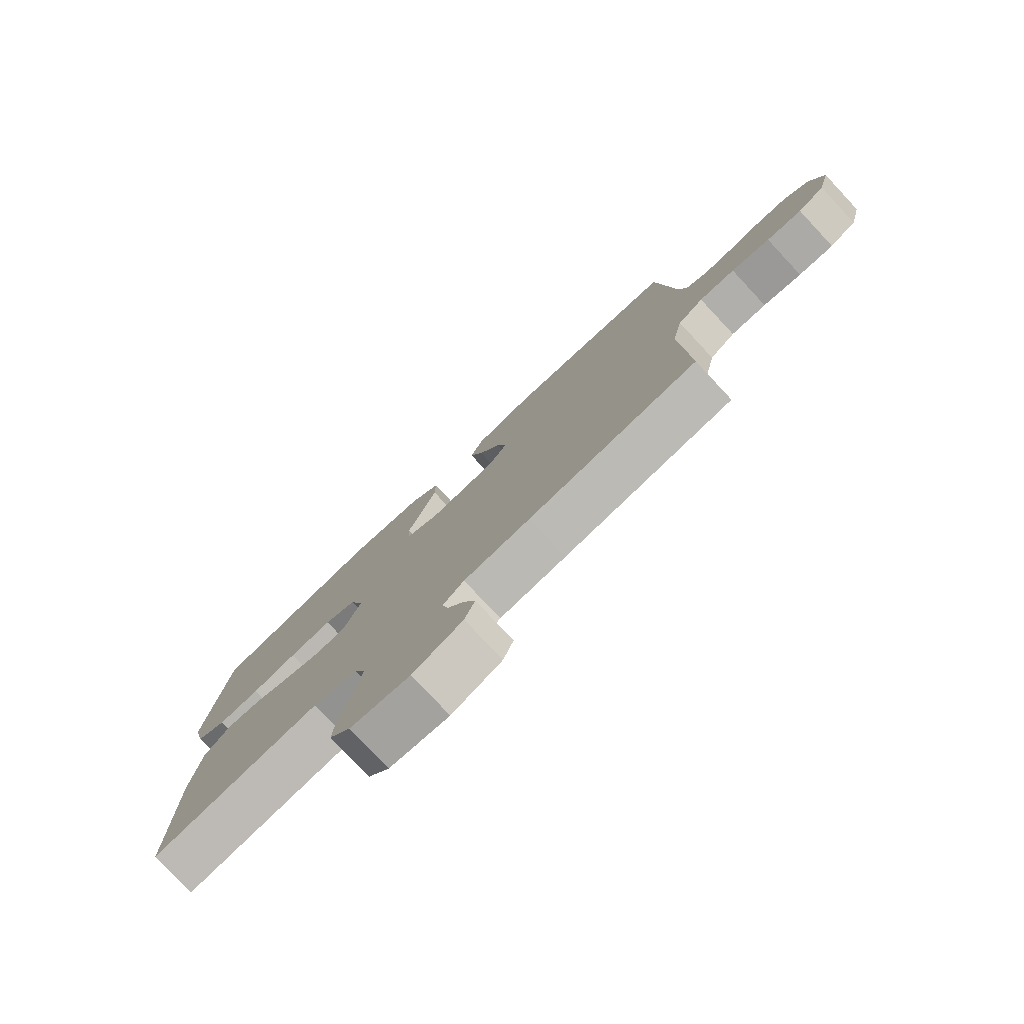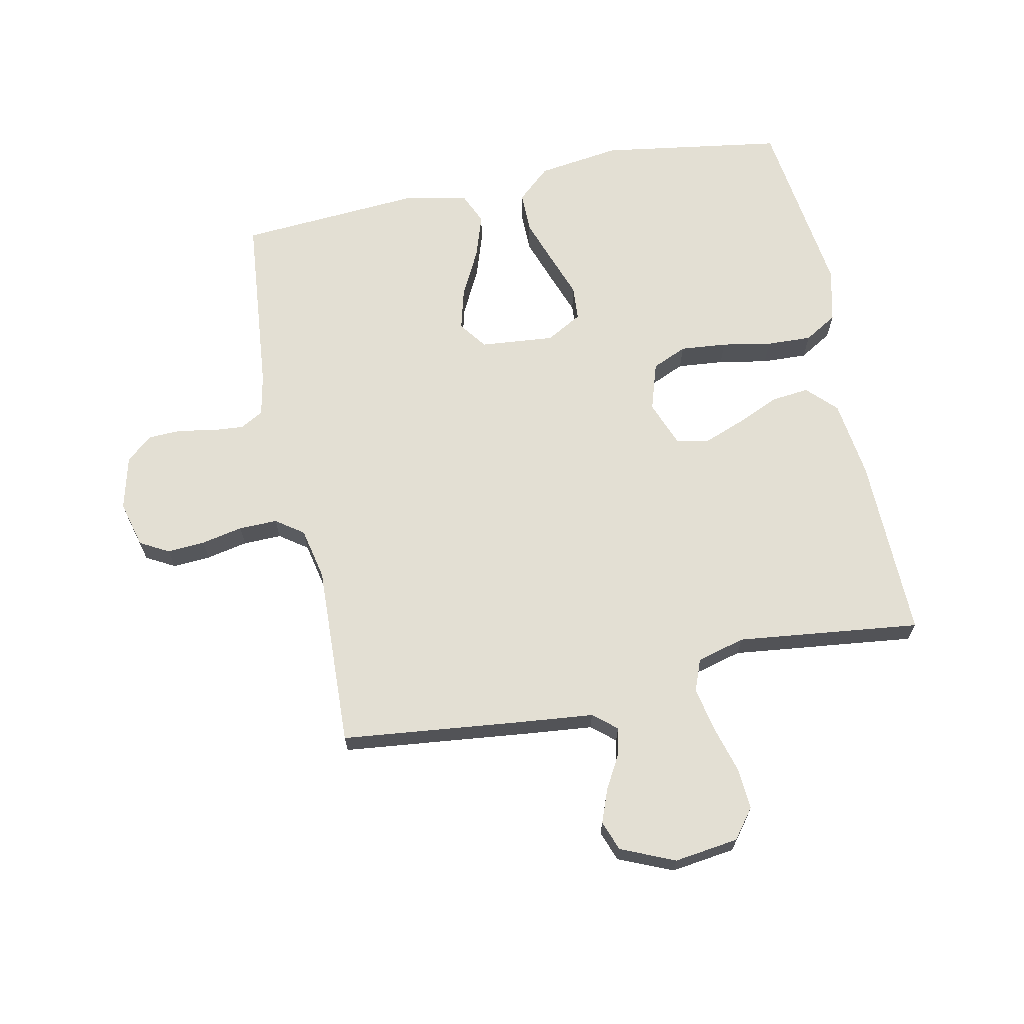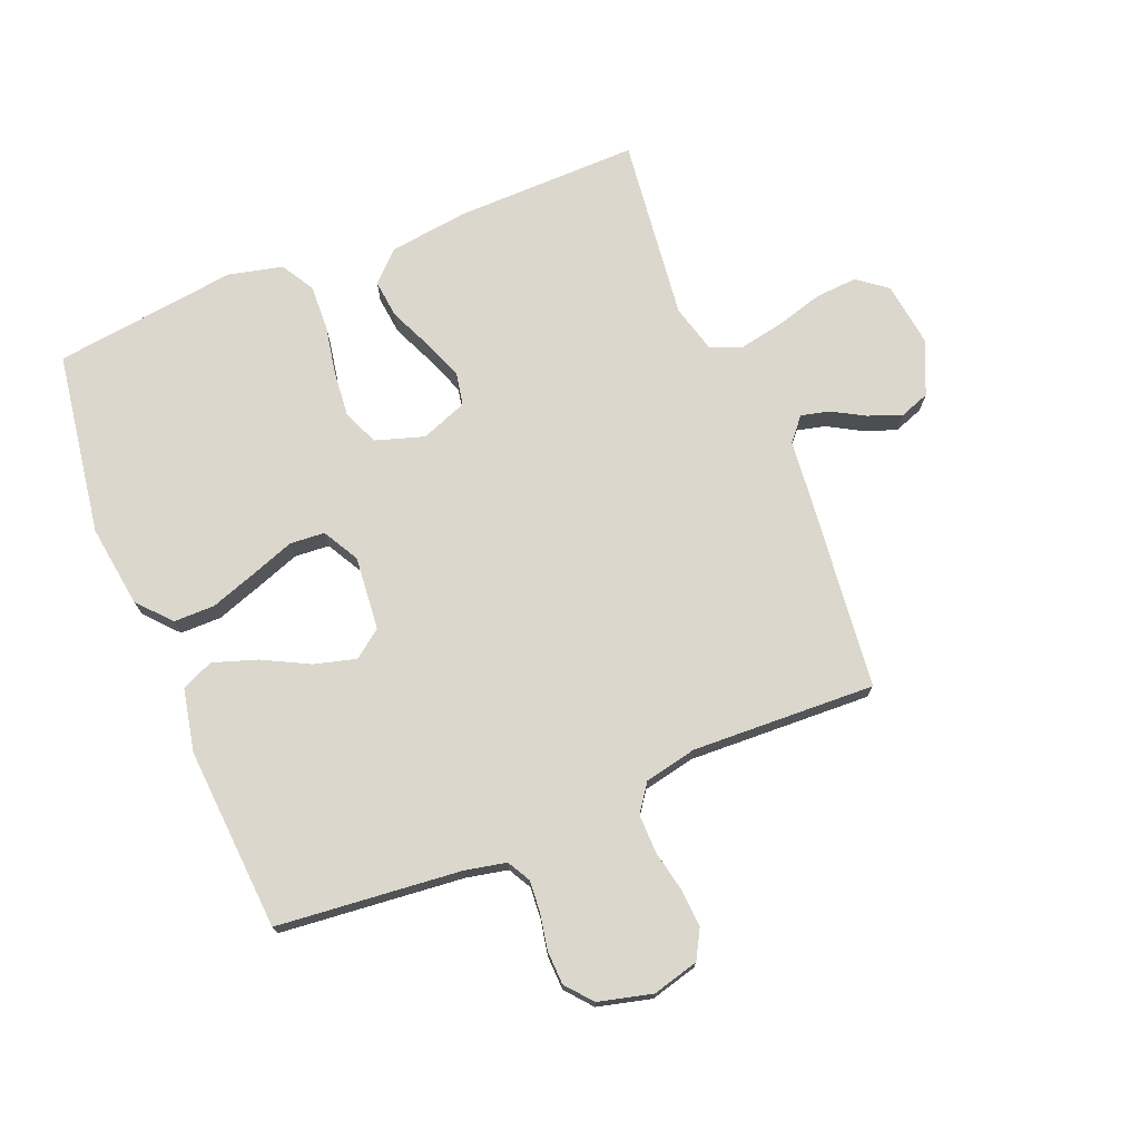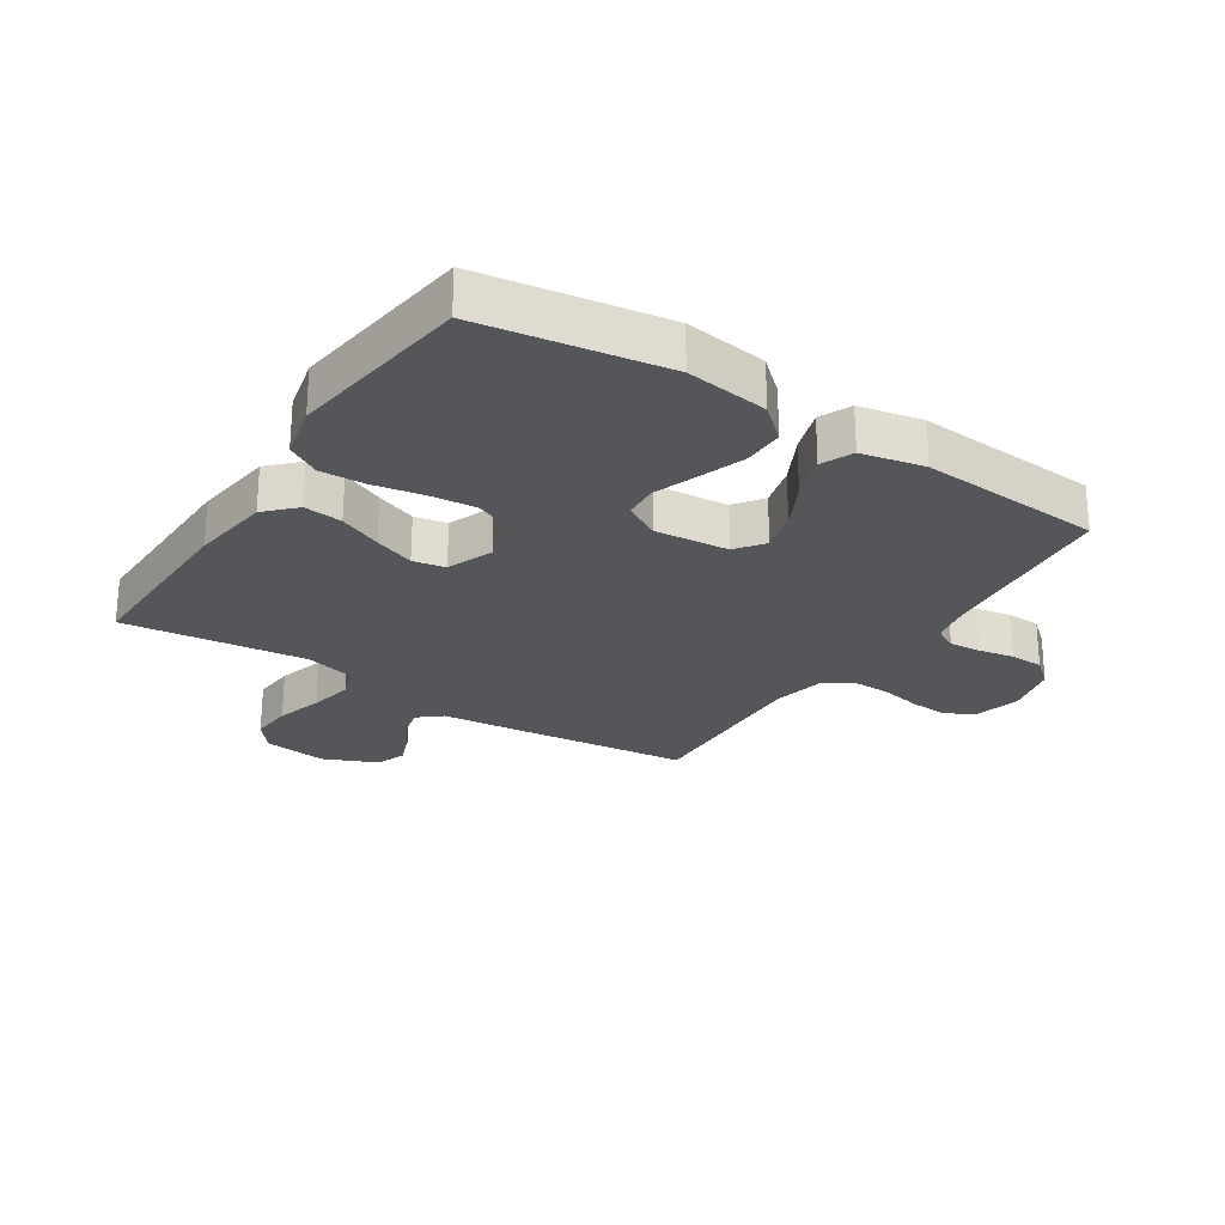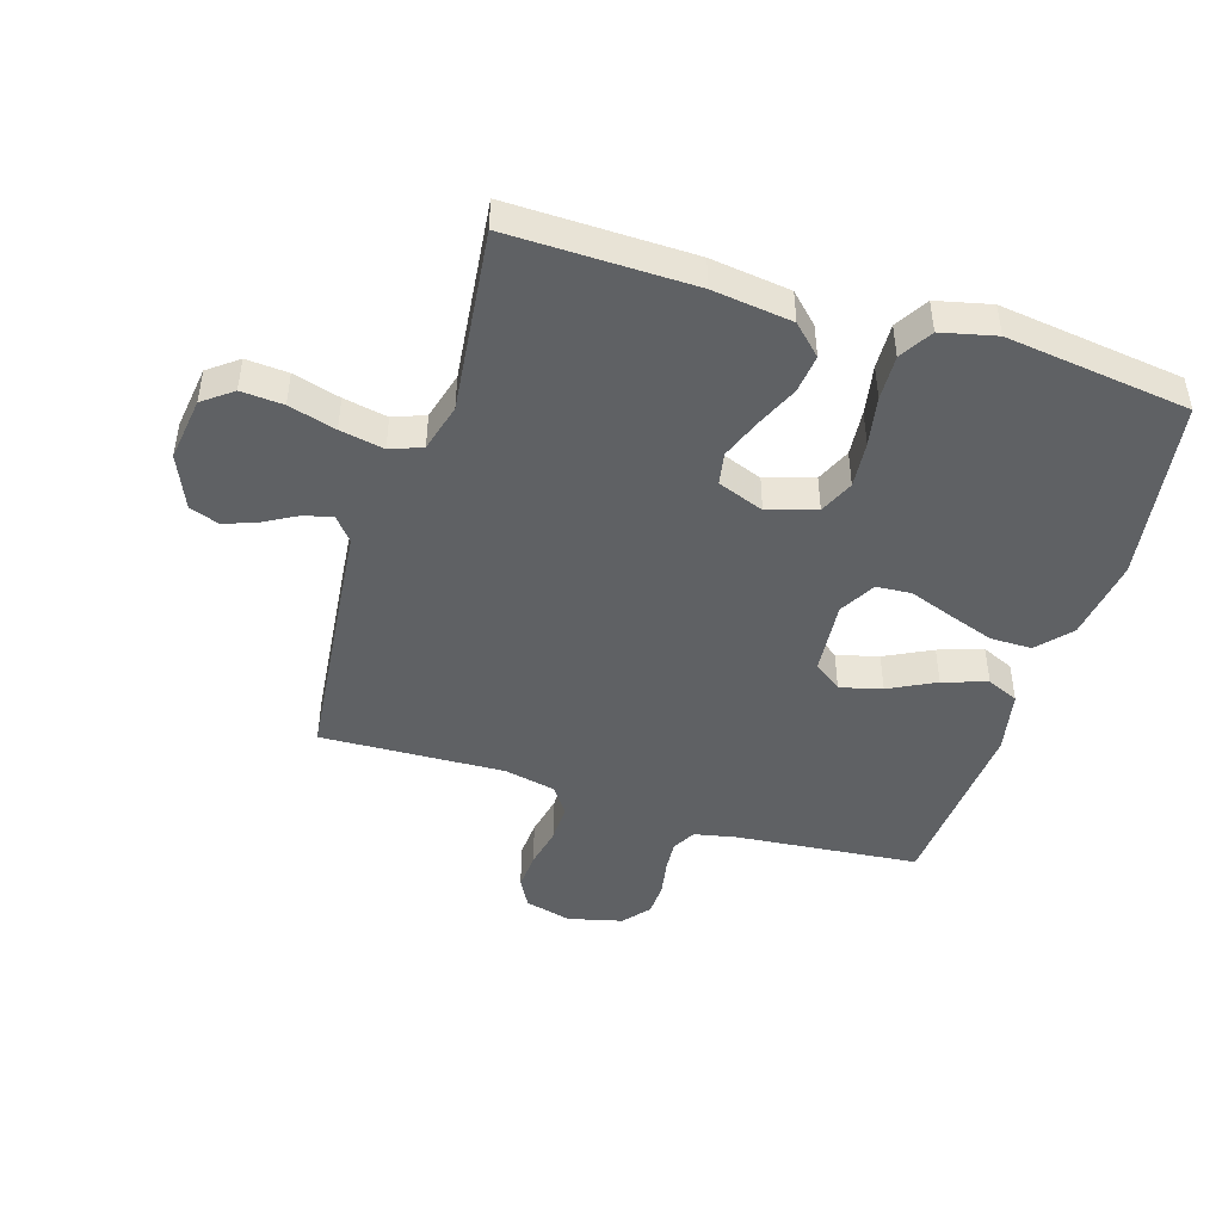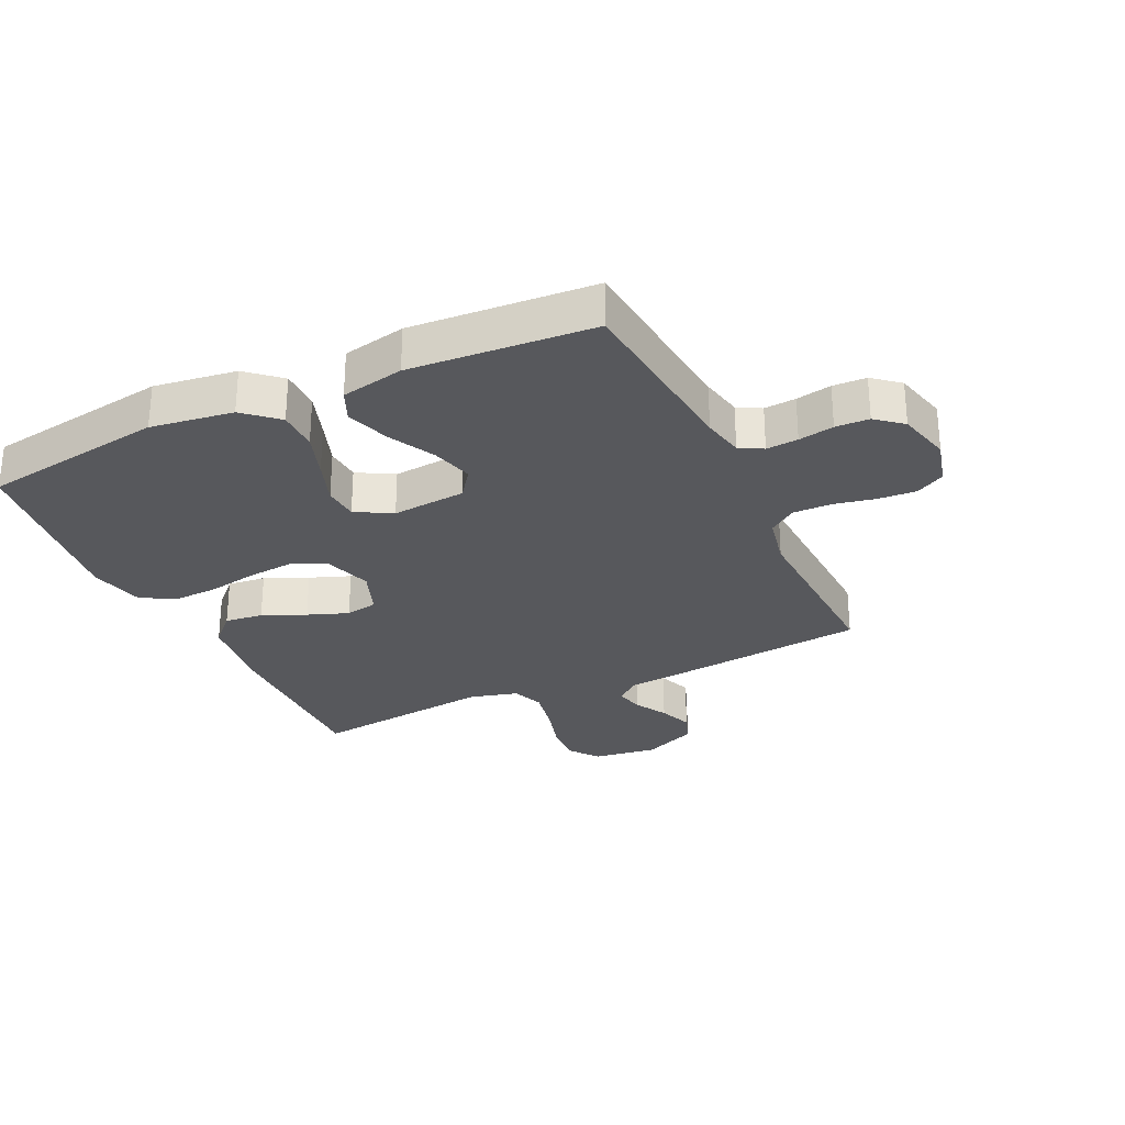
<metadata>
{"format":"obj","ext":"obj","renderer":"f3d","projection":"perspective","resolution":1024,"background":"white","views":[{"elev":-78.8,"azim":43.1,"up":"+Z"},{"elev":66.9,"azim":168.3,"up":"+Y"},{"elev":73.3,"azim":67.9,"up":"+Y"},{"elev":-25.3,"azim":-33.0,"up":"+Y"},{"elev":-46.0,"azim":-107.4,"up":"+Y"},{"elev":-28.4,"azim":25.3,"up":"+Y"}]}
</metadata>
<code>
v -0.5 0.07 0.5
v -0.2 0.07 0.546
v -0.065 0.07 0.527
v -0.011 0.07 0.479
v -0.011 0.07 0.412
v -0.037 0.07 0.337
v -0.063 0.07 0.265
v -0.059 0.07 0.208
v 0 0.07 0.175
v 0.121 0.07 0.186
v 0.155 0.07 0.232
v 0.137 0.07 0.3
v 0.098 0.07 0.376
v 0.074 0.07 0.448
v 0.097 0.07 0.5
v 0.2 0.07 0.521
v 0.5 0.07 0.5
v 0.529 0.07 0.2
v 0.543 0.07 0.132
v 0.581 0.07 0.111
v 0.633 0.07 0.115
v 0.691 0.07 0.126
v 0.746 0.07 0.124
v 0.789 0.07 0.088
v 0.811 0.07 0
v 0.791 0.07 -0.076
v 0.744 0.07 -0.102
v 0.682 0.07 -0.098
v 0.614 0.07 -0.084
v 0.551 0.07 -0.083
v 0.506 0.07 -0.115
v 0.488 0.07 -0.2
v 0.5 0.07 -0.5
v 0.2 0.07 -0.533
v 0.082 0.07 -0.545
v 0.044 0.07 -0.577
v 0.055 0.07 -0.623
v 0.085 0.07 -0.676
v 0.106 0.07 -0.731
v 0.088 0.07 -0.78
v 0 0.07 -0.818
v -0.105 0.07 -0.804
v -0.142 0.07 -0.756
v -0.137 0.07 -0.687
v -0.115 0.07 -0.61
v -0.101 0.07 -0.538
v -0.121 0.07 -0.486
v -0.2 0.07 -0.465
v -0.5 0.07 -0.5
v -0.495 0.07 -0.2
v -0.478 0.07 -0.07
v -0.432 0.07 -0.023
v -0.369 0.07 -0.03
v -0.299 0.07 -0.061
v -0.233 0.07 -0.086
v -0.18 0.07 -0.076
v -0.151 0.07 0
v -0.176 0.07 0.079
v -0.233 0.07 0.104
v -0.309 0.07 0.097
v -0.39 0.07 0.082
v -0.464 0.07 0.079
v -0.518 0.07 0.111
v -0.539 0.07 0.2
v -0.5 0 0.5
v -0.2 0 0.546
v -0.065 0 0.527
v -0.011 0 0.479
v -0.011 0 0.412
v -0.037 0 0.337
v -0.063 0 0.265
v -0.059 0 0.208
v 0 0 0.175
v 0.121 0 0.186
v 0.155 0 0.232
v 0.137 0 0.3
v 0.098 0 0.376
v 0.074 0 0.448
v 0.097 0 0.5
v 0.2 0 0.521
v 0.5 0 0.5
v 0.529 0 0.2
v 0.543 0 0.132
v 0.581 0 0.111
v 0.633 0 0.115
v 0.691 0 0.126
v 0.746 0 0.124
v 0.789 0 0.088
v 0.811 0 0
v 0.791 0 -0.076
v 0.744 0 -0.102
v 0.682 0 -0.098
v 0.614 0 -0.084
v 0.551 0 -0.083
v 0.506 0 -0.115
v 0.488 0 -0.2
v 0.5 0 -0.5
v 0.2 0 -0.533
v 0.082 0 -0.545
v 0.044 0 -0.577
v 0.055 0 -0.623
v 0.085 0 -0.676
v 0.106 0 -0.731
v 0.088 0 -0.78
v 0 0 -0.818
v -0.105 0 -0.804
v -0.142 0 -0.756
v -0.137 0 -0.687
v -0.115 0 -0.61
v -0.101 0 -0.538
v -0.121 0 -0.486
v -0.2 0 -0.465
v -0.5 0 -0.5
v -0.495 0 -0.2
v -0.478 0 -0.07
v -0.432 0 -0.023
v -0.369 0 -0.03
v -0.299 0 -0.061
v -0.233 0 -0.086
v -0.18 0 -0.076
v -0.151 0 0
v -0.176 0 0.079
v -0.233 0 0.104
v -0.309 0 0.097
v -0.39 0 0.082
v -0.464 0 0.079
v -0.518 0 0.111
v -0.539 0 0.2
f 5 6 7
f 4 5 7
f 3 4 7
f 2 3 7
f 1 2 7
f 64 1 7
f 63 64 7
f 62 63 7
f 61 62 7
f 60 61 7
f 59 60 7 8
f 58 59 8 9
f 57 58 9 10
f 56 57 10
f 52 53 54
f 51 52 54
f 50 51 54
f 49 50 54
f 48 49 54
f 47 48 54 55
f 46 47 55 56
f 43 44 45
f 42 43 45
f 41 42 45
f 40 41 45
f 39 40 45
f 38 39 45
f 37 38 45
f 36 37 45 46
f 46 56 10
f 36 46 10
f 35 36 10
f 35 10 11
f 34 35 11
f 33 34 11
f 32 33 11
f 27 28 29
f 26 27 29
f 25 26 29
f 24 25 29
f 23 24 29
f 22 23 29
f 21 22 29
f 20 21 29 30
f 19 20 30 31
f 16 17 18
f 15 16 18
f 14 15 18
f 13 14 18
f 12 13 18
f 19 31 32
f 18 19 32
f 12 18 32
f 11 12 32
f 71 70 69
f 71 69 68
f 71 68 67
f 71 67 66
f 71 66 65
f 71 65 128
f 71 128 127
f 71 127 126
f 71 126 125
f 71 125 124
f 72 71 124 123
f 73 72 123 122
f 74 73 122 121
f 74 121 120
f 118 117 116
f 118 116 115
f 118 115 114
f 118 114 113
f 118 113 112
f 119 118 112 111
f 120 119 111 110
f 109 108 107
f 109 107 106
f 109 106 105
f 109 105 104
f 109 104 103
f 109 103 102
f 109 102 101
f 110 109 101 100
f 74 120 110
f 74 110 100
f 74 100 99
f 75 74 99
f 75 99 98
f 75 98 97
f 75 97 96
f 93 92 91
f 93 91 90
f 93 90 89
f 93 89 88
f 93 88 87
f 93 87 86
f 93 86 85
f 94 93 85 84
f 95 94 84 83
f 82 81 80
f 82 80 79
f 82 79 78
f 82 78 77
f 82 77 76
f 96 95 83
f 96 83 82
f 96 82 76
f 96 76 75
f 1 65 66 2
f 2 66 67 3
f 3 67 68 4
f 4 68 69 5
f 5 69 70 6
f 6 70 71 7
f 7 71 72 8
f 8 72 73 9
f 9 73 74 10
f 10 74 75 11
f 11 75 76 12
f 12 76 77 13
f 13 77 78 14
f 14 78 79 15
f 15 79 80 16
f 16 80 81 17
f 17 81 82 18
f 18 82 83 19
f 19 83 84 20
f 20 84 85 21
f 21 85 86 22
f 22 86 87 23
f 23 87 88 24
f 24 88 89 25
f 25 89 90 26
f 26 90 91 27
f 27 91 92 28
f 28 92 93 29
f 29 93 94 30
f 30 94 95 31
f 31 95 96 32
f 32 96 97 33
f 33 97 98 34
f 34 98 99 35
f 35 99 100 36
f 36 100 101 37
f 37 101 102 38
f 38 102 103 39
f 39 103 104 40
f 40 104 105 41
f 41 105 106 42
f 42 106 107 43
f 43 107 108 44
f 44 108 109 45
f 45 109 110 46
f 46 110 111 47
f 47 111 112 48
f 48 112 113 49
f 49 113 114 50
f 50 114 115 51
f 51 115 116 52
f 52 116 117 53
f 53 117 118 54
f 54 118 119 55
f 55 119 120 56
f 56 120 121 57
f 57 121 122 58
f 58 122 123 59
f 59 123 124 60
f 60 124 125 61
f 61 125 126 62
f 62 126 127 63
f 63 127 128 64
f 64 128 65 1

</code>
